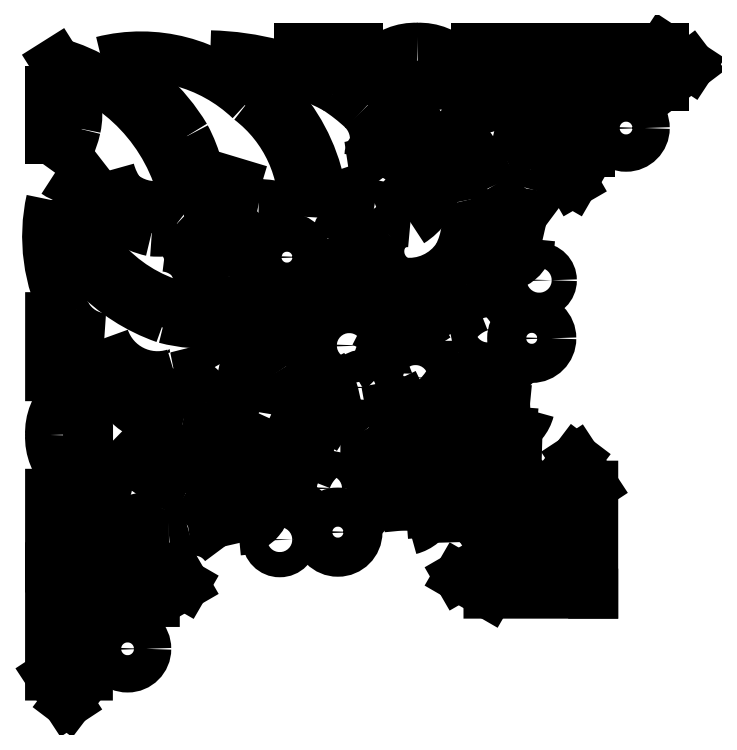
<metadata>
{"format":"dxf","ext":"dxf","renderer":"ezdxf+matplotlib","layout":"modelspace","background":"white","min_lineweight":24,"dpi":150}
</metadata>
<code>
0
SECTION
2
ENTITIES
0
ARC
8
WHITE
10
29.02
20
70.53
30
0
40
3.875
50
-165.3
51
-100.3
0
ARC
8
WHITE
10
28.24
20
55.13
30
0
40
11.59
50
58.66
51
89.57
0
ARC
8
WHITE
10
16.12
20
66.19
30
0
40
18.19
50
-3.679
51
52.76
0
ARC
8
WHITE
10
12.56
20
65.37
30
0
40
21.13
50
46.43
51
104.3
0
ARC
8
WHITE
10
-3.793
20
62.28
30
0
40
26.07
50
31.04
51
64.69
0
ARC
8
WHITE
10
1.202
20
66.5
30
0
40
19.64
50
1.313
51
28
0
ARC
8
WHITE
10
20.62
20
71.6
30
0
40
4.66
50
-87.29
51
-24.48
0
LINE
8
WHITE
10
24.86
20
69.67
30
0
11
25.27
21
69.55
31
0
0
ARC
8
WHITE
10
14.78
20
51.2
30
0
40
7.532
50
-161
51
-72.42
0
ARC
8
WHITE
10
16.6
20
46.78
30
0
40
2.793
50
-80.71
51
16.2
0
ARC
8
WHITE
10
19.35
20
51.38
30
0
40
3.827
50
-90.95
51
-8.9
0
ARC
8
WHITE
10
21.2
20
72.13
30
0
40
21.42
50
-104.6
51
-84.82
0
ARC
8
WHITE
10
23.81
20
74.37
30
0
40
24.33
50
-163
51
-109.3
0
ARC
8
WHITE
10
22.52
20
62.38
30
0
40
22.52
50
167.5
51
207.8
0
ARC
8
WHITE
10
7.946
20
54.88
30
0
40
6.131
50
-150.8
51
-92.71
0
ARC
8
WHITE
10
15.25
20
61.55
30
0
40
4.999
50
51.02
51
85.95
0
ARC
8
WHITE
10
14.47
20
73.52
30
0
40
7.072
50
-130.7
51
-80.81
0
ARC
8
WHITE
10
17.09
20
73.52
30
0
40
9.005
50
-165.3
51
-143.4
0
ARC
8
WHITE
10
4.518
20
75.94
30
0
40
6.092
50
-124.5
51
-50.62
0
ARC
8
WHITE
10
-11.91
20
80.58
30
0
40
16.17
50
-36.65
51
-13
0
ARC
8
WHITE
10
-4.531
20
78.75
30
0
40
8.573
50
-12.22
51
31.58
0
LINE
8
WHITE
10
2.772
20
83.24
30
0
11
1.237
21
85.68
31
0
0
ARC
8
WHITE
10
-5.439
20
62.27
30
0
40
24.34
50
12.73
51
74.08
0
ARC
8
WHITE
10
11.8
20
66.27
30
0
40
6.647
50
-7.21
51
11.86
0
ARC
8
WHITE
10
20.99
20
49.53
30
0
40
37.13
50
61.54
51
88.68
0
ARC
8
WHITE
10
12.97
20
64.24
30
0
40
24.09
50
3.645
51
68.41
0
ARC
8
WHITE
10
36.04
20
70.21
30
0
40
4.539
50
-77.61
51
19.64
0
ARC
8
WHITE
10
39.74
20
76.51
30
0
40
4.813
50
-83.09
51
-44.71
0
ARC
8
WHITE
10
44.37
20
73.07
30
0
40
1.214
50
120.6
51
177.3
0
ARC
8
WHITE
10
38.35
20
75.42
30
0
40
5.554
50
-13.63
51
44.77
0
ARC
8
WHITE
10
25.49
20
61.58
30
0
40
24.45
50
46.58
51
57.36
0
LINE
8
WHITE
10
14.42
20
18.04
30
0
11
0.3942
21
18.04
31
0
0
LINE
8
WHITE
10
0.3942
20
18.04
30
0
11
0.3909
21
3.579
31
0
0
LINE
8
WHITE
10
0.3909
20
3.579
30
0
11
2.741
21
0
31
0
0
LINE
8
WHITE
10
2.741
20
0
30
0
11
5.454
21
3.578
31
0
0
LINE
8
WHITE
10
5.454
20
3.578
30
0
11
5.456
21
13.44
31
0
0
LINE
8
WHITE
10
5.456
20
13.44
30
0
11
14.42
21
13.43
31
0
0
LINE
8
WHITE
10
14.42
20
13.43
30
0
11
18.4
21
15.74
31
0
0
LINE
8
WHITE
10
18.4
20
15.74
30
0
11
14.42
21
18.04
31
0
0
LINE
8
WHITE
10
59.11
20
14.55
30
0
11
73.13
21
14.55
31
0
0
LINE
8
WHITE
10
73.13
20
14.55
30
0
11
73.13
21
29.01
31
0
0
LINE
8
WHITE
10
73.13
20
29.01
30
0
11
70.78
21
32.59
31
0
0
LINE
8
WHITE
10
70.78
20
32.59
30
0
11
68.07
21
29.01
31
0
0
LINE
8
WHITE
10
68.07
20
29.01
30
0
11
68.07
21
19.15
31
0
0
LINE
8
WHITE
10
68.07
20
19.15
30
0
11
59.11
21
19.15
31
0
0
LINE
8
WHITE
10
59.11
20
19.15
30
0
11
55.13
21
16.85
31
0
0
LINE
8
WHITE
10
55.13
20
16.85
30
0
11
59.11
21
14.55
31
0
0
LINE
8
WHITE
10
68.08
20
73.63
30
0
11
68.08
21
87.65
31
0
0
LINE
8
WHITE
10
68.08
20
87.65
30
0
11
82.54
21
87.65
31
0
0
LINE
8
WHITE
10
82.54
20
87.65
30
0
11
86.12
21
85.3
31
0
0
LINE
8
WHITE
10
86.12
20
85.3
30
0
11
82.54
21
82.59
31
0
0
LINE
8
WHITE
10
82.54
20
82.59
30
0
11
72.69
21
82.59
31
0
0
LINE
8
WHITE
10
72.69
20
82.59
30
0
11
72.69
21
73.63
31
0
0
LINE
8
WHITE
10
72.69
20
73.63
30
0
11
70.38
21
69.65
31
0
0
LINE
8
WHITE
10
70.38
20
69.65
30
0
11
68.08
21
73.63
31
0
0
ARC
8
WHITE
10
22.85
20
72.69
30
0
40
20.33
50
-164.9
51
-96.52
0
ARC
8
WHITE
10
6.068
20
74.2
30
0
40
7.392
50
-112.7
51
-76.92
0
ARC
8
WHITE
10
16.51
20
74
30
0
40
11.22
50
-141.4
51
-102.8
0
ARC
8
WHITE
10
14.87
20
73.27
30
0
40
10.25
50
-94.71
51
-78.39
0
ARC
8
WHITE
10
14.79
20
62.89
30
0
40
2.176
50
-60.01
51
9.118
0
ARC
8
WHITE
10
15.29
20
55.59
30
0
40
5.443
50
39.42
51
83.8
0
LINE
8
WHITE
10
19.49
20
59.05
30
0
11
20.69
21
56.43
31
0
0
ARC
8
WHITE
10
25.91
20
58.83
30
0
40
5.736
50
-155.4
51
-114.7
0
LINE
8
WHITE
10
23.51
20
53.61
30
0
11
23.51
21
53.07
31
0
0
ARC
8
WHITE
10
20.83
20
58.89
30
0
40
6.41
50
-92.65
51
-65.3
0
ARC
8
WHITE
10
24.82
20
40.41
30
0
40
8.844
50
-68.71
51
32.58
0
ARC
8
WHITE
10
27.55
20
42.13
30
0
40
5.626
50
32.78
51
141.1
0
ARC
8
WHITE
10
22.1
20
39.98
30
0
40
5.778
50
-10.36
51
79.29
0
ARC
8
WHITE
10
20.08
20
42.24
30
0
40
8.375
50
-82.18
51
-23.2
0
ARC
8
WHITE
10
18.84
20
46.4
30
0
40
12.68
50
-122.9
51
-79.15
0
ARC
8
WHITE
10
22.36
20
44.6
30
0
40
13.66
50
-139.6
51
-65.47
0
ARC
8
WHITE
10
42.14
20
68.28
30
0
40
12.64
50
46.84
51
59.75
0
ARC
8
WHITE
10
33.7
20
66.85
30
0
40
19.29
50
24.34
51
39.82
0
ARC
8
WHITE
10
44.47
20
70.91
30
0
40
7.838
50
-57.74
51
29.75
0
ARC
8
WHITE
10
48.22
20
60.49
30
0
40
3.815
50
83.52
51
140.3
0
ARC
8
WHITE
10
48.86
20
60.39
30
0
40
4.385
50
144.6
51
251.3
0
ARC
8
WHITE
10
48.49
20
63.93
30
0
40
7.766
50
-97.65
51
-33.27
0
ARC
8
WHITE
10
45.69
20
64.6
30
0
40
10.52
50
-27.9
51
14.18
0
ARC
8
WHITE
10
34.73
20
63.16
30
0
40
21.54
50
10.73
51
41.75
0
ARC
8
WHITE
10
-9.861
20
33.81
30
0
40
18.55
50
-39.06
51
3.308
0
ARC
8
WHITE
10
7.07
20
26.19
30
0
40
4.794
50
-121.8
51
-21.2
0
LINE
8
WHITE
10
11.54
20
24.46
30
0
11
12.1
21
24.59
31
0
0
ARC
8
WHITE
10
16.16
20
27.32
30
0
40
4.892
50
-146.1
51
-88.22
0
ARC
8
WHITE
10
15.64
20
33.98
30
0
40
11.57
50
-86.66
51
-73.26
0
ARC
8
WHITE
10
19.83
20
18.07
30
0
40
4.908
50
35.27
51
100
0
ARC
8
WHITE
10
13.2
20
18.67
30
0
40
10.87
50
11.86
51
60.18
0
ARC
8
WHITE
10
31.78
20
58.09
30
0
40
32.76
50
-134.9
51
-113.7
0
ARC
8
WHITE
10
53.89
20
97.54
30
0
40
18.55
50
-93.32
51
-50.96
0
ARC
8
WHITE
10
61.5
20
80.61
30
0
40
4.794
50
-68.81
51
31.75
0
LINE
8
WHITE
10
63.23
20
76.14
30
0
11
63.1
21
75.58
31
0
0
ARC
8
WHITE
10
60.37
20
71.52
30
0
40
4.892
50
-1.796
51
56.07
0
ARC
8
WHITE
10
53.71
20
72.04
30
0
40
11.57
50
-16.76
51
-3.35
0
ARC
8
WHITE
10
69.62
20
67.85
30
0
40
4.908
50
169.9
51
234.7
0
ARC
8
WHITE
10
69.02
20
74.48
30
0
40
10.87
50
-150.2
51
-101.9
0
ARC
8
WHITE
10
29.59
20
55.9
30
0
40
32.76
50
23.7
51
44.87
0
ARC
8
WHITE
10
-21.5
20
35.8
30
0
40
26.99
50
-35.79
51
35.76
0
LINE
8
WHITE
10
0.4001
20
51.58
30
0
11
0.3983
21
43.67
31
0
0
ARC
8
WHITE
10
-2.939
20
38.89
30
0
40
5.835
50
21.3
51
55.11
0
ARC
8
WHITE
10
7.166
20
36.1
30
0
40
6.776
50
133.6
51
182.5
0
ARC
8
WHITE
10
7.166
20
35.49
30
0
40
6.776
50
177.4
51
226.4
0
ARC
8
WHITE
10
-2.941
20
32.71
30
0
40
5.835
50
-55.14
51
-21.33
0
LINE
8
WHITE
10
0.3947
20
27.92
30
0
11
0.3929
21
20.02
31
0
0
ARC
8
WHITE
10
49.57
20
109.6
30
0
40
26.99
50
-125.8
51
-54.23
0
LINE
8
WHITE
10
65.35
20
87.65
30
0
11
57.45
21
87.65
31
0
0
ARC
8
WHITE
10
52.66
20
90.99
30
0
40
5.835
50
-68.68
51
-34.88
0
ARC
8
WHITE
10
49.87
20
80.88
30
0
40
6.776
50
43.57
51
92.55
0
ARC
8
WHITE
10
49.27
20
80.88
30
0
40
6.776
50
87.45
51
136.4
0
ARC
8
WHITE
10
46.48
20
90.99
30
0
40
5.835
50
-145.1
51
-111.3
0
LINE
8
WHITE
10
41.69
20
87.65
30
0
11
33.79
21
87.65
31
0
0
ARC
8
WHITE
10
23.95
20
40.65
30
0
40
11.32
50
-103.2
51
-49.62
0
ARC
8
WHITE
10
35.62
20
27.94
30
0
40
5.96
50
68.56
51
136.7
0
ARC
8
WHITE
10
41.19
20
27.49
30
0
40
6.891
50
119.5
51
159.4
0
ARC
8
WHITE
10
29.93
20
33.54
30
0
40
6.022
50
-95.12
51
-37.03
0
ARC
8
WHITE
10
25.35
20
27.07
30
0
40
4.072
50
-86.36
51
6.65
0
ARC
8
WHITE
10
6.155
20
15.2
30
0
40
20.96
50
21.87
51
43.5
0
ARC
8
WHITE
10
59.75
20
52.06
30
0
40
5.96
50
133.3
51
201.4
0
ARC
8
WHITE
10
47.04
20
63.73
30
0
40
11.32
50
-40.39
51
13.2
0
ARC
8
WHITE
10
72.49
20
81.52
30
0
40
20.96
50
-133.5
51
-111.9
0
ARC
8
WHITE
10
60.61
20
62.33
30
0
40
4.072
50
-96.66
51
-3.651
0
ARC
8
WHITE
10
54.14
20
57.75
30
0
40
6.022
50
-52.98
51
5.11
0
ARC
8
WHITE
10
60.19
20
46.49
30
0
40
6.891
50
110.6
51
150.5
0
ARC
8
WHITE
10
14.59
20
51.93
30
0
40
10.93
50
-128.5
51
-60.24
0
ARC
8
WHITE
10
21.67
20
52.54
30
0
40
16.64
50
-146.6
51
-103.1
0
ARC
8
WHITE
10
19.44
20
42.72
30
0
40
6.572
50
-103.5
51
-45.92
0
ARC
8
WHITE
10
22
20
40.56
30
0
40
3.256
50
-51.86
51
36.66
0
ARC
8
WHITE
10
19.04
20
46.91
30
0
40
7.101
50
-71.77
51
-38.32
0
ARC
8
WHITE
10
19.14
20
40.48
30
0
40
2.146
50
-8.514
51
65.73
0
ARC
8
WHITE
10
52.83
20
25.95
30
0
40
5.139
50
-61.23
51
-23.64
0
LINE
8
WHITE
10
57.53
20
23.89
30
0
11
57.71
21
24.11
31
0
0
ARC
8
WHITE
10
64.4
20
29.88
30
0
40
8.832
50
-139.2
51
-81.06
0
LINE
8
WHITE
10
65.77
20
21.16
30
0
11
55.62
21
31.3
31
0
0
LINE
8
WHITE
10
55.62
20
31.3
30
0
11
54.38
21
28.62
31
0
0
ARC
8
WHITE
10
22.02
20
20.8
30
0
40
33.29
50
1.122
51
13.59
0
LINE
8
WHITE
10
66.52
20
21.91
30
0
11
56.38
21
32.06
31
0
0
LINE
8
WHITE
10
56.38
20
32.06
30
0
11
59.06
21
33.3
31
0
0
ARC
8
WHITE
10
66.89
20
65.66
30
0
40
33.29
50
-103.6
51
-91.13
0
ARC
8
WHITE
10
61.73
20
34.85
30
0
40
5.139
50
-66.38
51
-28.79
0
LINE
8
WHITE
10
63.79
20
30.14
30
0
11
63.57
21
29.97
31
0
0
ARC
8
WHITE
10
57.79
20
23.28
30
0
40
8.832
50
-8.955
51
49.16
0
ARC
8
WHITE
10
44.95
20
32.74
30
0
40
3.982
50
16.23
51
54.37
0
ARC
8
WHITE
10
39.89
20
42.16
30
0
40
9.632
50
-80.45
51
-39.95
0
ARC
8
WHITE
10
44.45
20
33.51
30
0
40
3.081
50
-164
51
-99.8
0
LINE
8
WHITE
10
43.92
20
30.48
30
0
11
43.84
21
29.86
31
0
0
ARC
8
WHITE
10
49.16
20
27.53
30
0
40
5.804
50
156.3
51
229.2
0
ARC
8
WHITE
10
66.99
20
22.16
30
0
40
21.65
50
147.3
51
177.4
0
ARC
8
WHITE
10
60.15
20
38.52
30
0
40
5.804
50
40.77
51
113.6
0
LINE
8
WHITE
10
57.82
20
43.84
30
0
11
57.21
21
43.76
31
0
0
ARC
8
WHITE
10
54.17
20
43.23
30
0
40
3.081
50
9.785
51
73.98
0
ARC
8
WHITE
10
45.52
20
47.79
30
0
40
9.632
50
-50.07
51
-9.562
0
ARC
8
WHITE
10
54.94
20
42.73
30
0
40
3.982
50
-144.4
51
-106.2
0
ARC
8
WHITE
10
65.52
20
20.69
30
0
40
21.65
50
92.59
51
122.7
0
ARC
8
WHITE
10
46.04
20
61.17
30
0
40
7.425
50
173.9
51
283.1
0
ARC
8
WHITE
10
42.76
20
61.37
30
0
40
4.142
50
77.76
51
171.8
0
ARC
8
WHITE
10
48.42
20
60.65
30
0
40
6.751
50
135.2
51
264.1
0
ARC
8
WHITE
10
44.07
20
71.36
30
0
40
5.812
50
-52.77
51
32.83
0
ARC
8
WHITE
10
39.19
20
70.15
30
0
40
10.69
50
24.03
51
59.91
0
ARC
8
WHITE
10
87.8
20
96.27
30
0
40
46.43
50
-158.7
51
-156.3
0
ARC
8
WHITE
10
39.36
20
73.8
30
0
40
7.046
50
-32.4
51
32.39
0
ARC
8
WHITE
10
47.1
20
72
30
0
40
2.659
50
-132.2
51
-89.81
0
ARC
8
WHITE
10
50.31
20
68.58
30
0
40
3.295
50
166.8
51
214.3
0
ARC
8
WHITE
10
58.16
20
28.19
30
0
40
6.308
50
162.8
51
204.7
0
ARC
8
WHITE
10
50.3
20
31.82
30
0
40
2.551
50
-43.75
51
69.79
0
ARC
8
WHITE
10
65.43
20
24.97
30
0
40
16.99
50
147
51
186.4
0
ARC
8
WHITE
10
47.46
20
27.3
30
0
40
4.35
50
-75.58
51
-24.83
0
LINE
8
WHITE
10
51.41
20
25.48
30
0
11
52.43
21
25.55
31
0
0
ARC
8
WHITE
10
62.71
20
22.24
30
0
40
16.99
50
83.63
51
122.9
0
ARC
8
WHITE
10
60.38
20
40.21
30
0
40
4.35
50
-65.18
51
-14.44
0
LINE
8
WHITE
10
62.2
20
36.27
30
0
11
62.13
21
35.25
31
0
0
ARC
8
WHITE
10
59.49
20
29.51
30
0
40
6.308
50
65.31
51
107.2
0
ARC
8
WHITE
10
55.86
20
37.38
30
0
40
2.551
50
-159.8
51
-46.27
0
CIRCLE
8
WHITE
10
32.11
20
59.61
30
0
40
2.626
0
CIRCLE
8
WHITE
10
38.94
20
22.78
30
0
40
2.619
0
CIRCLE
8
WHITE
10
64.9
20
48.74
30
0
40
2.619
0
ARC
8
WHITE
10
19.83
20
36.26
30
0
40
19.22
50
7.413
51
27.94
0
ARC
8
WHITE
10
42.67
20
39.84
30
0
40
3.934
50
-163.8
51
-121.2
0
ARC
8
WHITE
10
39.37
20
37.16
30
0
40
1.436
50
-93.36
51
-28.64
0
ARC
8
WHITE
10
36.12
20
28.84
30
0
40
7.584
50
65.26
51
93.65
0
ARC
8
WHITE
10
21.44
20
40.96
30
0
40
14.91
50
-17.78
51
9.201
0
ARC
8
WHITE
10
40.91
20
42.78
30
0
40
4.787
50
148.7
51
173.2
0
ARC
8
WHITE
10
44.9
20
46.78
30
0
40
4.787
50
96.75
51
121.3
0
ARC
8
WHITE
10
46.73
20
66.24
30
0
40
14.91
50
-99.21
51
-72.23
0
ARC
8
WHITE
10
58.85
20
51.56
30
0
40
7.584
50
176.3
51
204.7
0
ARC
8
WHITE
10
50.52
20
48.31
30
0
40
1.436
50
-61.38
51
3.351
0
ARC
8
WHITE
10
47.85
20
45.01
30
0
40
3.934
50
31.21
51
73.77
0
ARC
8
WHITE
10
51.43
20
67.85
30
0
40
19.22
50
-118
51
-97.43
0
CIRCLE
8
WHITE
10
10.77
20
7.16
30
0
40
2.5
0
CIRCLE
8
WHITE
10
77.53
20
76.9
30
0
40
2.5
0
LINE
8
WHITE
10
26.78
20
59.82
30
0
11
27.32
21
61.94
31
0
0
LINE
8
WHITE
10
27.32
20
61.94
30
0
11
24.11
21
64.88
31
0
0
LINE
8
WHITE
10
24.11
20
64.88
30
0
11
22.17
21
64.24
31
0
0
LINE
8
WHITE
10
22.17
20
64.24
30
0
11
26.78
21
59.82
31
0
0
CIRCLE
8
WHITE
10
42.35
20
42.17
30
0
40
1.705
0
ARC
8
WHITE
10
31.38
20
49.28
30
0
40
6.063
50
24.98
51
79.93
0
ARC
8
WHITE
10
38.41
20
56.31
30
0
40
6.063
50
-169.9
51
-115
0
LINE
8
WHITE
10
35.84
20
50.81
30
0
11
36.87
21
51.84
31
0
0
CIRCLE
8
WHITE
10
49.33
20
43.5
30
0
40
1.696
0
CIRCLE
8
WHITE
10
40.46
20
47.78
30
0
40
1.693
0
CIRCLE
8
WHITE
10
31.15
20
21.78
30
0
40
1.688
0
CIRCLE
8
WHITE
10
65.9
20
56.52
30
0
40
1.688
0
CIRCLE
8
WHITE
10
37.8
20
28.65
30
0
40
1.671
0
CIRCLE
8
WHITE
10
59.03
20
49.87
30
0
40
1.671
0
ARC
8
WHITE
10
31.52
20
46.44
30
0
40
4.317
50
43.29
51
121.8
0
LINE
8
WHITE
10
29.25
20
50.11
30
0
11
33.5
21
48.23
31
0
0
LINE
8
WHITE
10
33.5
20
48.23
30
0
11
34.67
21
49.4
31
0
0
ARC
8
WHITE
10
41.24
20
56.16
30
0
40
4.317
50
148.2
51
226.7
0
LINE
8
WHITE
10
37.57
20
58.43
30
0
11
39.45
21
54.18
31
0
0
LINE
8
WHITE
10
39.45
20
54.18
30
0
11
38.28
21
53.02
31
0
0
ARC
8
WHITE
10
27.85
20
56.02
30
0
40
1.91
50
166.8
51
334.4
0
ARC
8
WHITE
10
27.41
20
55.99
30
0
40
1.495
50
94.59
51
161.9
0
ARC
8
WHITE
10
30.57
20
58.47
30
0
40
3.425
50
-163.2
51
-106.9
0
LINE
8
WHITE
10
51.42
20
36.19
30
0
11
49.27
21
36.87
31
0
0
LINE
8
WHITE
10
49.27
20
36.87
30
0
11
47.8
21
39.89
31
0
0
LINE
8
WHITE
10
47.8
20
39.89
30
0
11
50.58
21
38.51
31
0
0
LINE
8
WHITE
10
50.58
20
38.51
30
0
11
51.42
21
36.19
31
0
0
ARC
8
WHITE
10
46.2
20
45.59
30
0
40
1.827
50
90.16
51
227.9
0
ARC
8
WHITE
10
46.39
20
43.45
30
0
40
3.974
50
71.35
51
92.85
0
ARC
8
WHITE
10
48.78
20
44.1
30
0
40
3.309
50
109.7
51
180.7
0
ARC
8
WHITE
10
45.61
20
45.26
30
0
40
1.21
50
-122
51
-96.85
0
LINE
8
WHITE
10
0.3941
20
75.42
30
0
11
0.3941
21
81.87
31
0
0
ARC
8
WHITE
10
-3.934
20
78.64
30
0
40
5.397
50
-36.68
51
36.68
0
ARC
8
WHITE
10
44.56
20
38.06
30
0
40
1.136
50
-177.1
51
-138.7
0
ARC
8
WHITE
10
42.99
20
41.56
30
0
40
3.592
50
-83.14
51
-33.76
0
LINE
8
WHITE
10
45.98
20
39.57
30
0
11
46.19
21
38.42
31
0
0
ARC
8
WHITE
10
44.81
20
38.17
30
0
40
1.402
50
-142.1
51
10.29
0
ENDSEC
0
EOF

</code>
